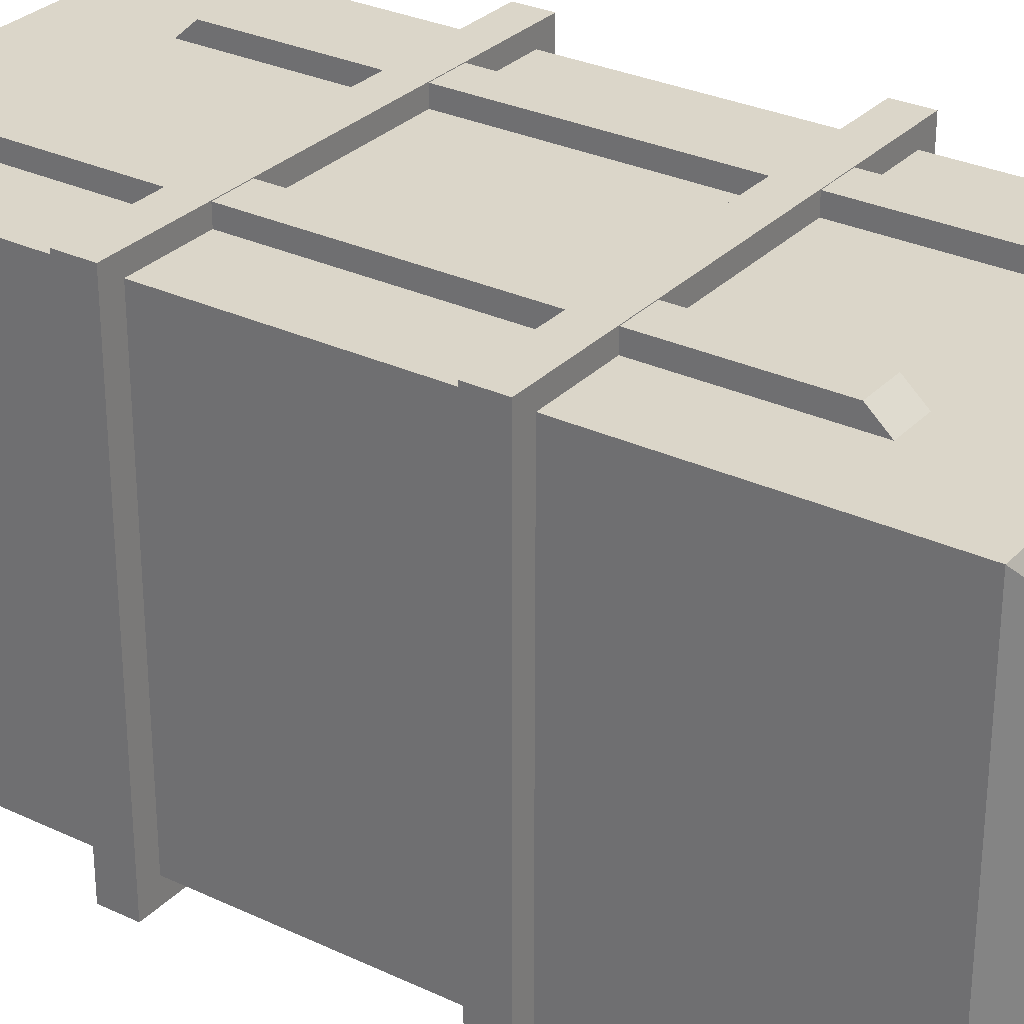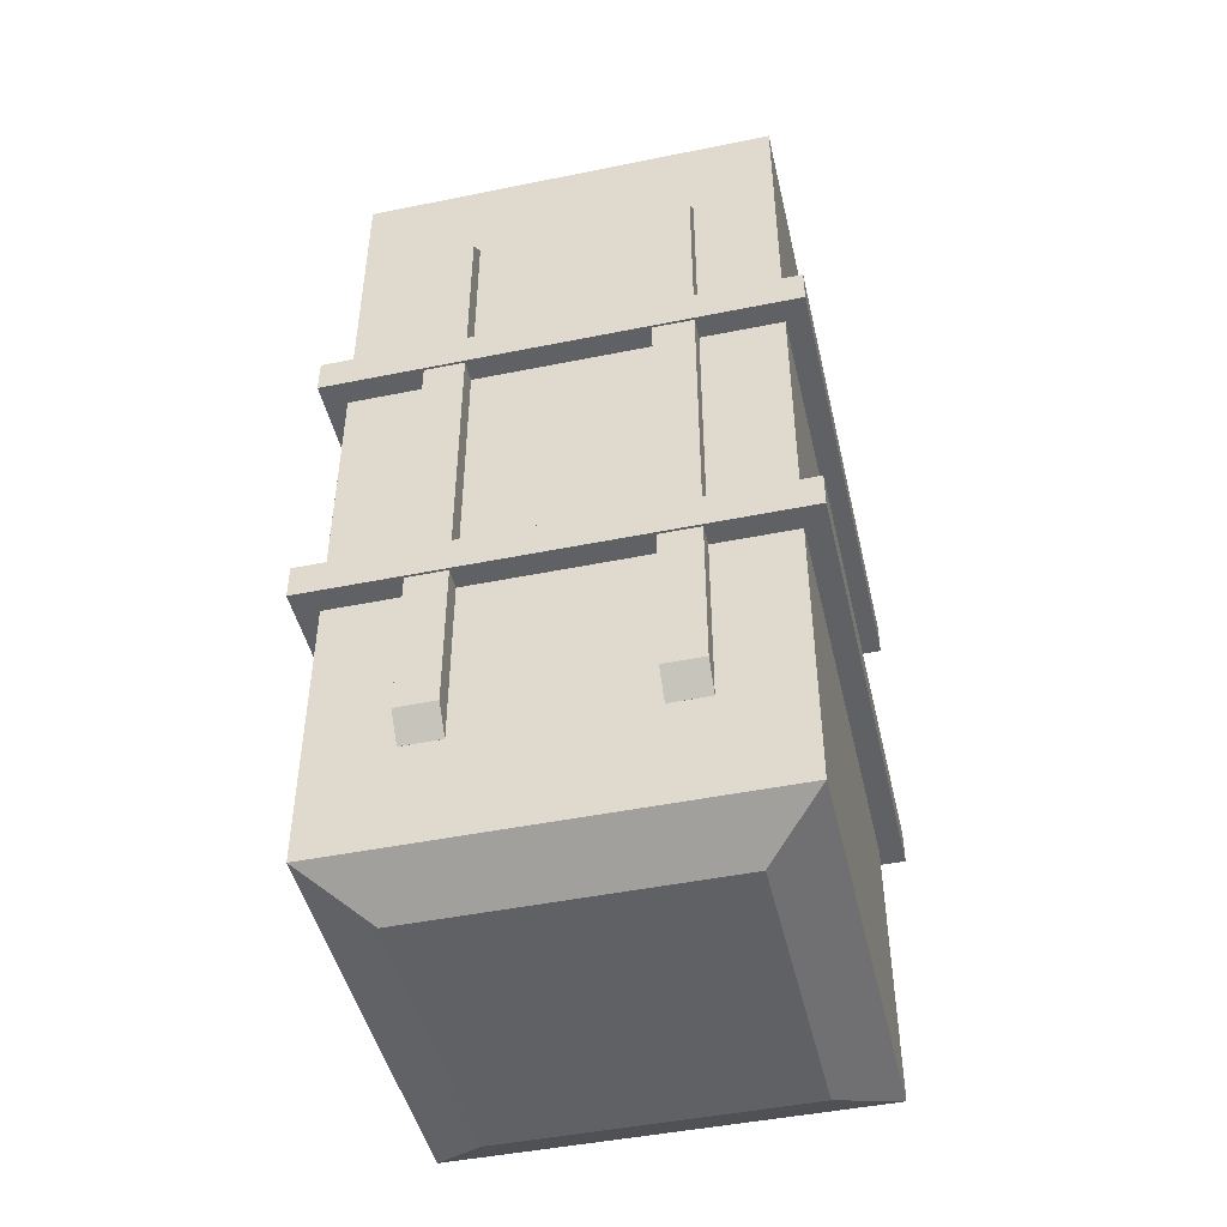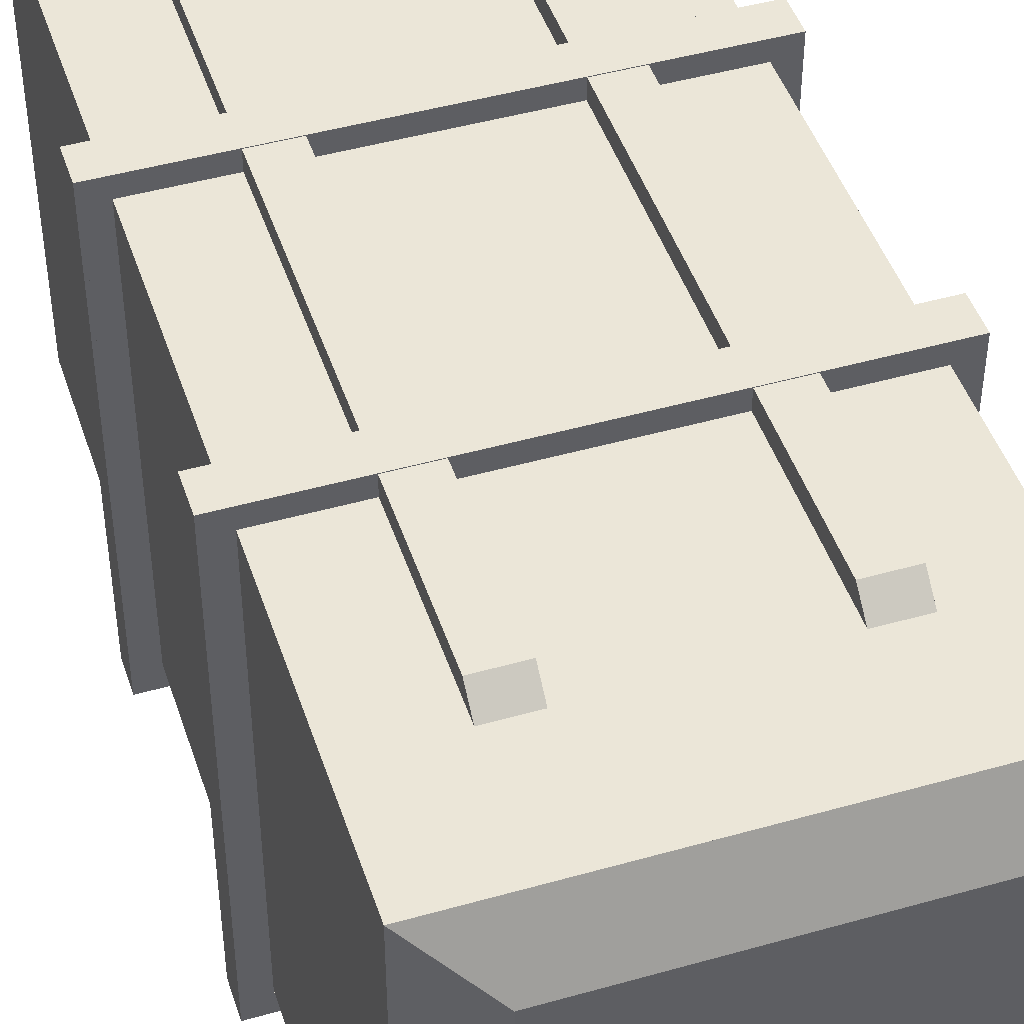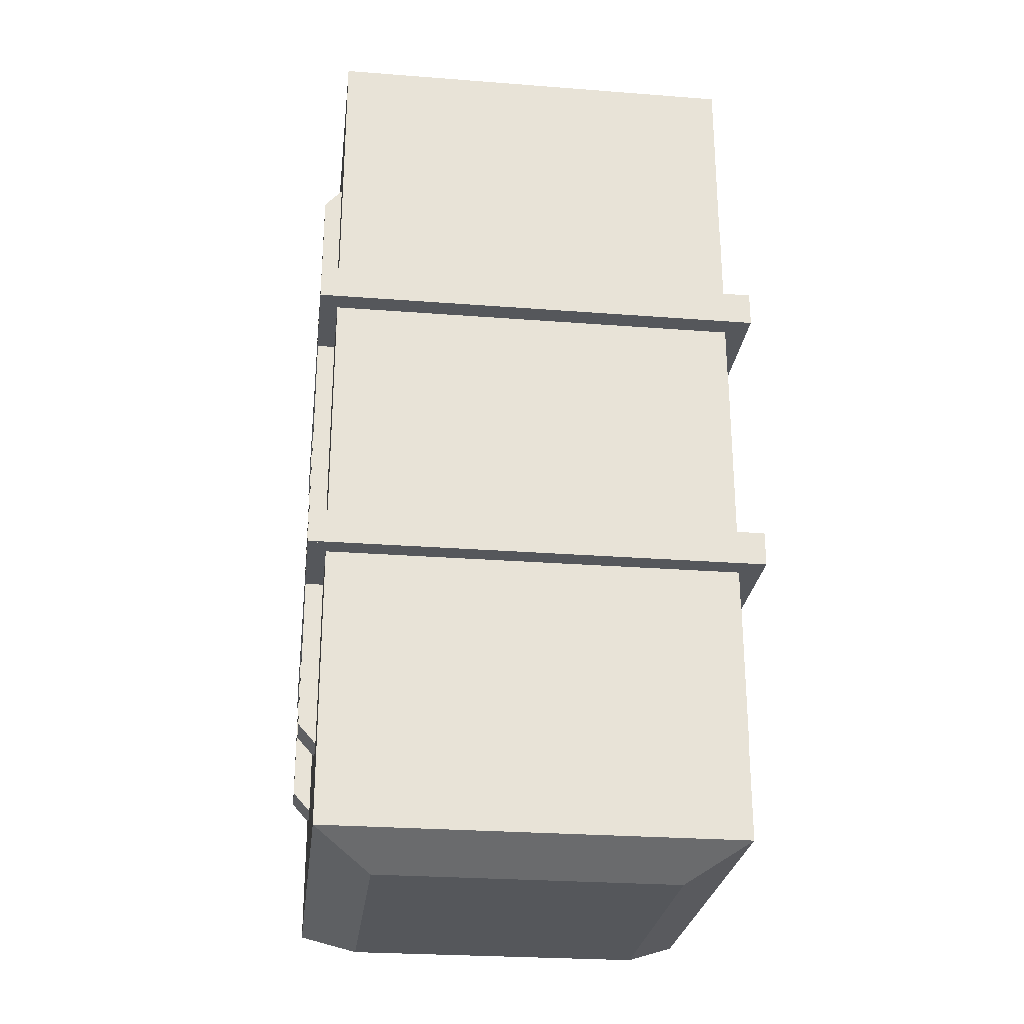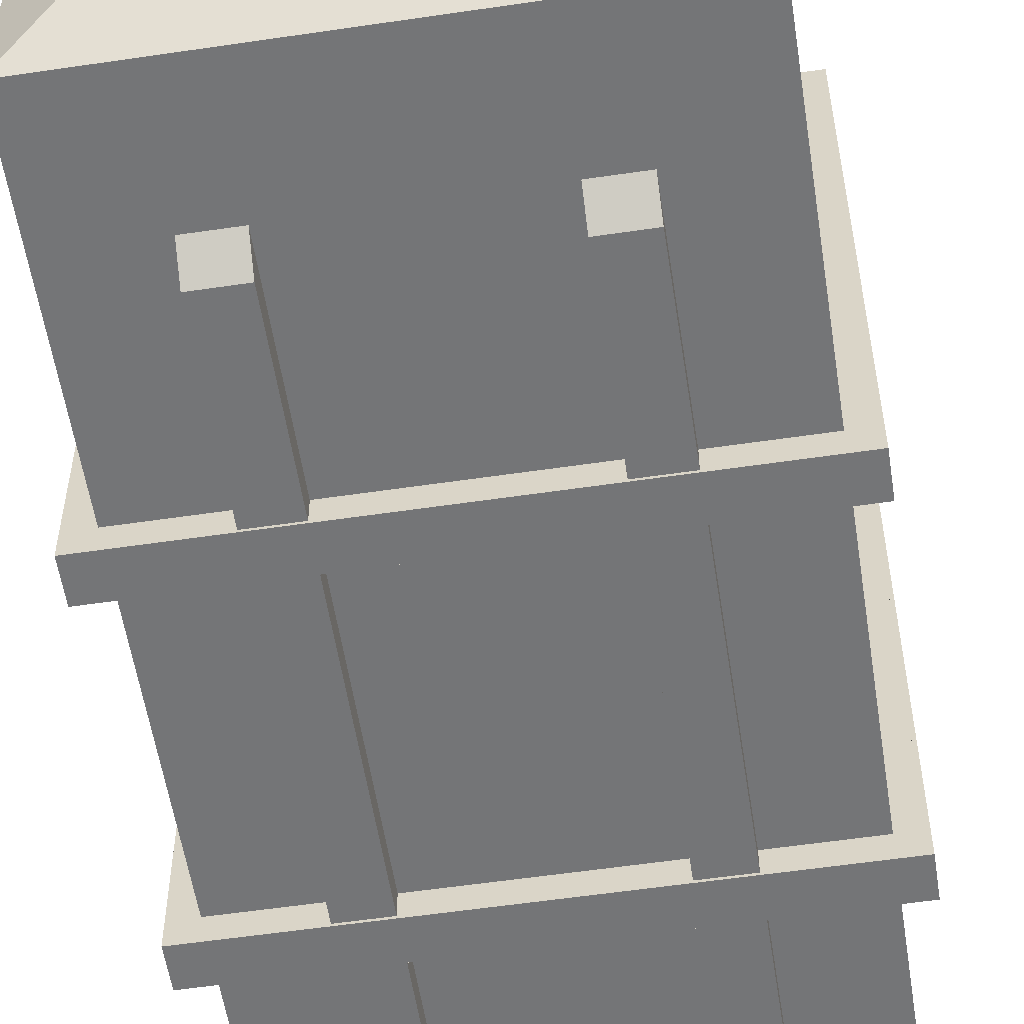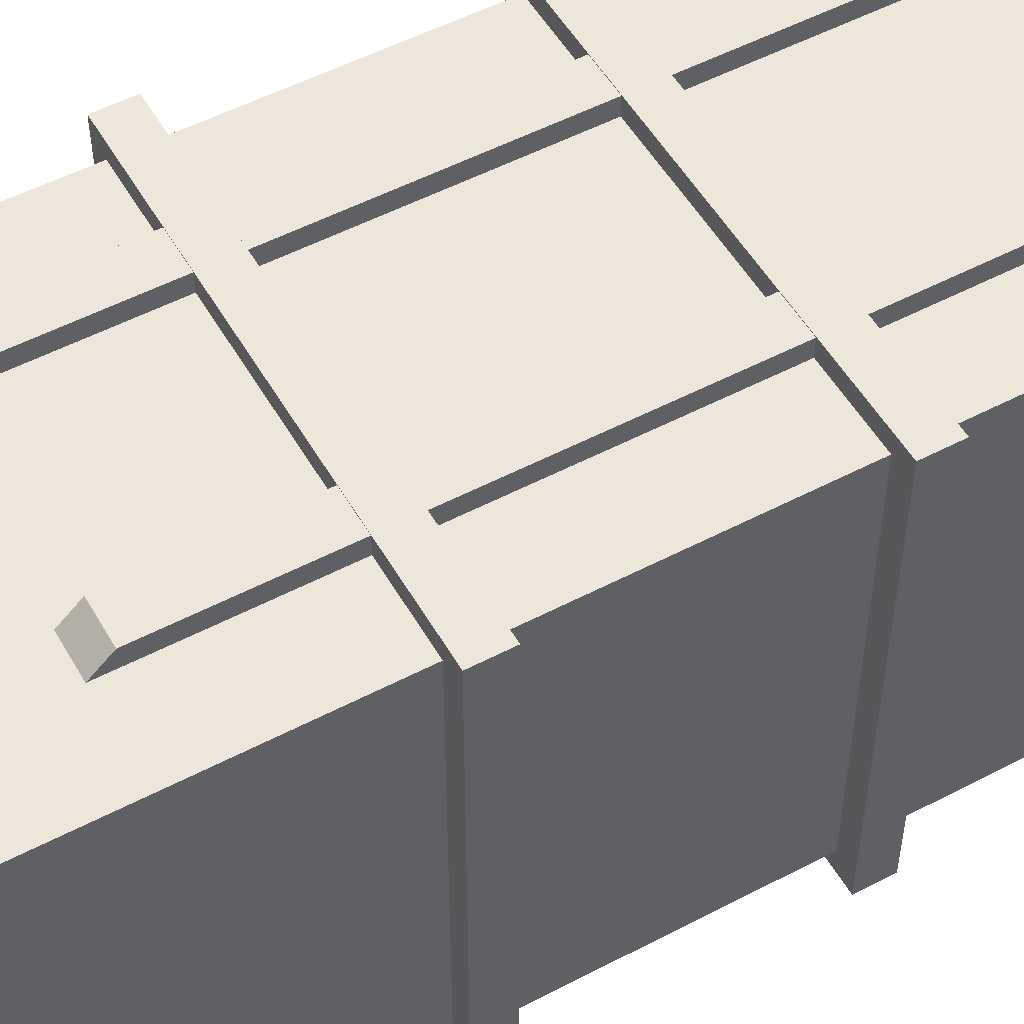
<metadata>
{"format":"obj","ext":"obj","renderer":"f3d","projection":"perspective","resolution":1024,"background":"white","views":[{"elev":29.7,"azim":-55.3,"up":"+Z"},{"elev":-46.6,"azim":-167.0,"up":"+Y"},{"elev":46.1,"azim":-18.0,"up":"+Z"},{"elev":-26.6,"azim":83.1,"up":"+Y"},{"elev":-56.5,"azim":-171.2,"up":"+Z"},{"elev":52.7,"azim":60.6,"up":"+Z"}]}
</metadata>
<code>
v 1 -2.108 -1
v 1 2.108 -1
v 1 2.108 1
v -1.107 0.5999 1.088
v -1.107 0.7666 1.088
v -1.107 0.5999 -1.111
v -1.107 0.7666 -1.111
v 1.092 0.5999 1.088
v 1.092 0.7666 1.088
v 1.092 0.5999 -1.111
v 1.092 0.7666 -1.111
v 0.7237 2.247 -0.7237
v 0.7237 2.247 0.7237
v -0.7237 2.247 0.7237
v -0.4249 1.497 1.085
v -0.4249 1.497 -1.1
v -0.6148 1.497 -1.1
v -0.6148 1.497 1.085
v -0.4249 1.608 -1
v -0.4249 1.608 0.9859
v -0.6148 1.608 -1
v -0.6148 1.608 0.9859
v -1 -2.108 1
v -1 2.108 -1
v 1.107 0.5999 1.088
v 1.107 0.7666 1.088
v 1.107 0.5999 -1.111
v 1.107 0.7666 -1.111
v -1.092 0.5999 1.088
v -1.092 0.7666 1.088
v -1.092 0.5999 -1.111
v -1.092 0.7666 -1.111
v -0.7237 2.247 -0.7237
v 0.4249 1.497 -1.1
v 0.4249 1.497 1.085
v 0.4249 -1.497 1.085
v 0.6148 1.497 -1.1
v 0.6148 1.497 1.085
v 0.4249 1.608 -1
v 0.4249 1.608 0.9859
v 0.6148 1.608 -1
v 0.6148 1.608 0.9859
v 1 -2.108 1
v -1.107 -0.5999 1.088
v -1.107 -0.7666 1.088
v -1.107 -0.5999 -1.111
v -1.107 -0.7666 -1.111
v 1.092 -0.5999 1.088
v 1.092 -0.7666 1.088
v 1.092 -0.5999 -1.111
v 1.092 -0.7666 -1.111
v 0.7237 -2.247 -0.7237
v 0.7237 -2.247 0.7237
v -0.4249 -1.497 -1.1
v -0.4249 -1.497 1.085
v -0.6148 -1.497 -1.1
v -0.6148 -1.497 1.085
v -0.4249 -1.608 -1
v -0.4249 -1.608 0.9859
v -0.6148 -1.608 -1
v -0.6148 -1.608 0.9859
v -1 2.108 1
v -1 -2.108 -1
v 1.107 -0.5999 1.088
v 1.107 -0.7666 1.088
v 1.107 -0.5999 -1.111
v 1.107 -0.7666 -1.111
v -1.092 -0.5999 1.088
v -1.092 -0.7666 1.088
v -1.092 -0.5999 -1.111
v -1.092 -0.7666 -1.111
v -0.7237 -2.247 -0.7237
v -0.7237 -2.247 0.7237
v 0.4249 -1.497 -1.1
v 0.6148 -1.497 -1.1
v 0.6148 -1.497 1.085
v 0.4249 -1.608 -1
v 0.4249 -1.608 0.9859
v 0.6148 -1.608 -1
v 0.6148 -1.608 0.9859
f 43 63 1
f 24 14 33
f 2 43 1
f 3 23 43
f 62 63 23
f 1 24 2
f 5 6 4
f 7 10 6
f 11 8 10
f 9 4 8
f 10 4 6
f 7 9 11
f 33 13 12
f 24 12 2
f 62 13 14
f 2 13 3
f 54 15 16
f 55 18 15
f 55 56 57
f 16 21 17
f 22 19 20
f 18 20 15
f 17 22 18
f 15 19 16
f 27 26 25
f 31 28 27
f 29 32 31
f 25 30 29
f 25 31 27
f 30 28 32
f 35 74 34
f 38 36 35
f 34 75 37
f 75 36 76
f 41 34 37
f 39 42 40
f 40 38 35
f 42 37 38
f 39 35 34
f 24 3 2
f 72 23 63
f 46 45 44
f 50 47 46
f 48 51 50
f 44 49 48
f 44 50 46
f 49 47 51
f 53 72 52
f 1 72 63
f 73 43 23
f 43 52 1
f 56 18 57
f 54 17 56
f 17 15 18
f 60 54 56
f 58 61 59
f 59 57 55
f 61 56 57
f 58 55 54
f 65 66 64
f 67 70 66
f 71 68 70
f 69 64 68
f 70 64 66
f 67 69 71
f 38 75 76
f 35 37 38
f 74 79 75
f 80 77 78
f 76 78 36
f 75 80 76
f 36 77 74
f 43 23 63
f 24 62 14
f 2 3 43
f 3 62 23
f 62 24 63
f 1 63 24
f 5 7 6
f 7 11 10
f 11 9 8
f 9 5 4
f 10 8 4
f 7 5 9
f 33 14 13
f 24 33 12
f 62 3 13
f 2 12 13
f 54 55 15
f 55 57 18
f 55 54 56
f 16 19 21
f 22 21 19
f 18 22 20
f 17 21 22
f 15 20 19
f 27 28 26
f 31 32 28
f 29 30 32
f 25 26 30
f 25 29 31
f 30 26 28
f 35 36 74
f 38 76 36
f 34 74 75
f 75 74 36
f 41 39 34
f 39 41 42
f 40 42 38
f 42 41 37
f 39 40 35
f 24 62 3
f 72 73 23
f 46 47 45
f 50 51 47
f 48 49 51
f 44 45 49
f 44 48 50
f 49 45 47
f 53 73 72
f 1 52 72
f 73 53 43
f 43 53 52
f 56 17 18
f 54 16 17
f 17 16 15
f 60 58 54
f 58 60 61
f 59 61 57
f 61 60 56
f 58 59 55
f 65 67 66
f 67 71 70
f 71 69 68
f 69 65 64
f 70 68 64
f 67 65 69
f 38 37 75
f 35 34 37
f 74 77 79
f 80 79 77
f 76 80 78
f 75 79 80
f 36 78 77

</code>
